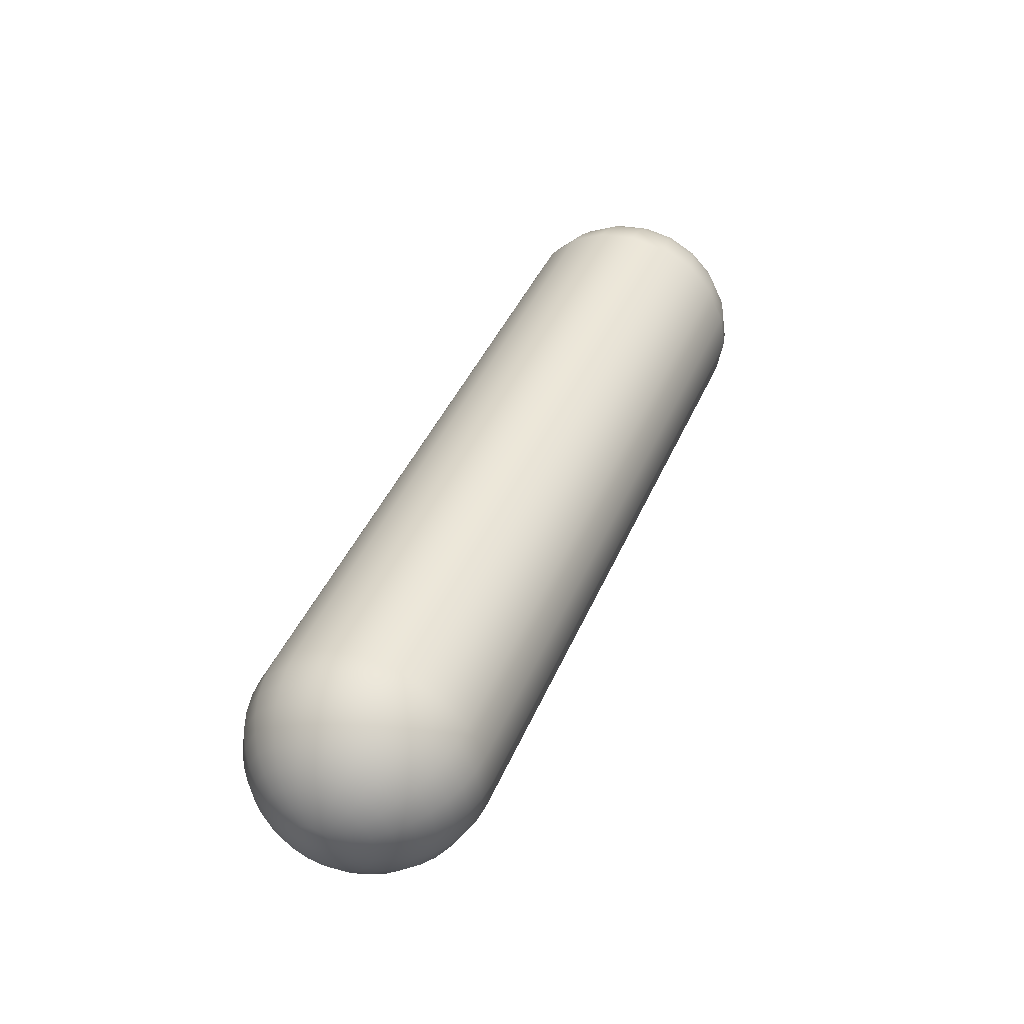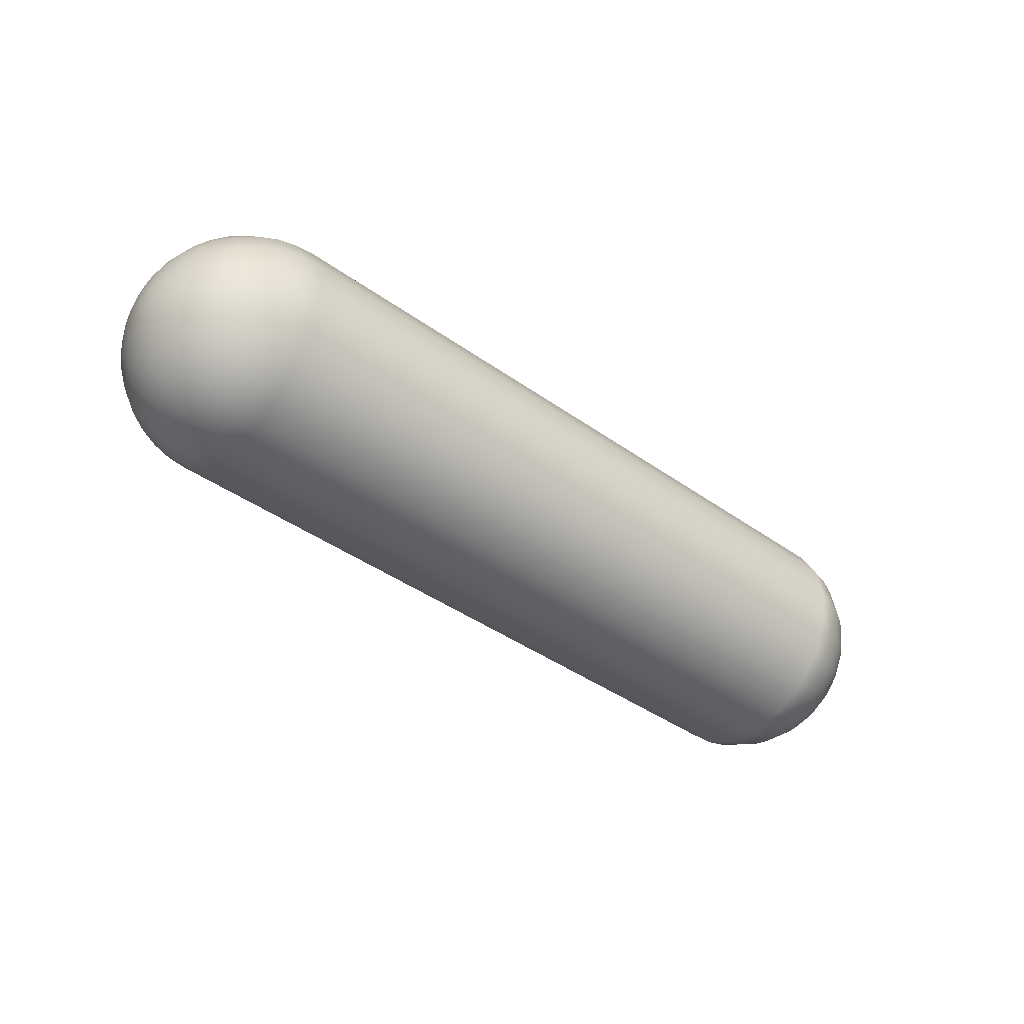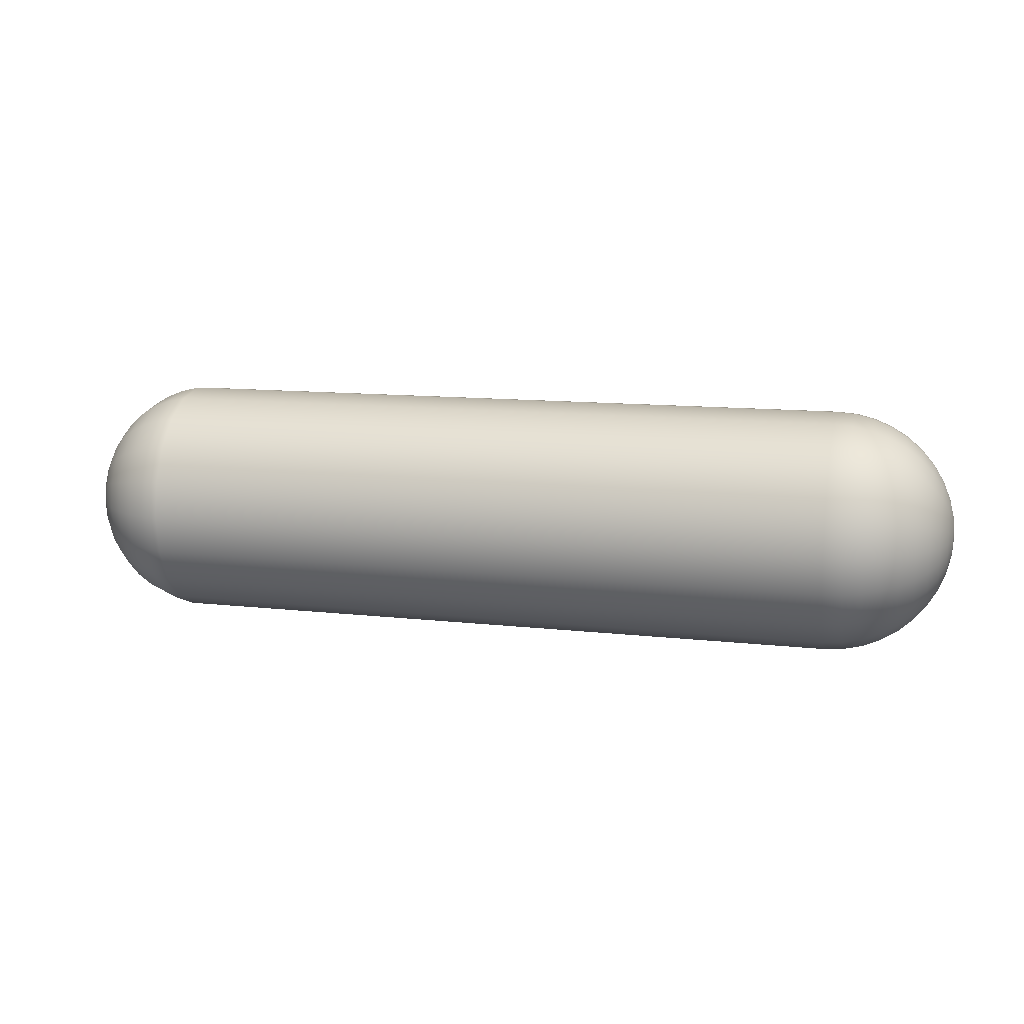
<metadata>
{"format":"obj","ext":"obj","renderer":"f3d","projection":"perspective","resolution":1024,"background":"white","views":[{"elev":44.5,"azim":-67.1,"up":"+Y"},{"elev":-42.8,"azim":-40.1,"up":"+Z"},{"elev":13.0,"azim":-166.1,"up":"+Z"}]}
</metadata>
<code>
g default
v 7.756 0.3075 -0.09991
v 7.756 0.2616 -0.19
v 7.756 0.19 -0.2616
v 7.756 0.09991 -0.3075
v 7.756 0 -0.3233
v 7.756 -0.09991 -0.3075
v 7.756 -0.19 -0.2616
v 7.756 -0.2616 -0.19
v 7.756 -0.3075 -0.09991
v 7.756 -0.3233 0
v 7.756 -0.3075 0.09991
v 7.756 -0.2616 0.19
v 7.756 -0.19 0.2616
v 7.756 -0.09991 0.3075
v 7.756 -0 0.3233
v 7.756 0.09991 0.3075
v 7.756 0.19 0.2616
v 7.756 0.2616 0.19
v 7.756 0.3075 0.09991
v 7.756 0.3233 0
v 7.68 0.6074 -0.1974
v 7.68 0.5167 -0.3754
v 7.68 0.3754 -0.5167
v 7.68 0.1974 -0.6074
v 7.68 0 -0.6386
v 7.68 -0.1974 -0.6074
v 7.68 -0.3754 -0.5167
v 7.68 -0.5167 -0.3754
v 7.68 -0.6074 -0.1974
v 7.68 -0.6386 0
v 7.68 -0.6074 0.1974
v 7.68 -0.5167 0.3754
v 7.68 -0.3754 0.5167
v 7.68 -0.1974 0.6074
v 7.68 -0 0.6386
v 7.68 0.1974 0.6074
v 7.68 0.3754 0.5167
v 7.68 0.5167 0.3754
v 7.68 0.6074 0.1974
v 7.68 0.6386 0
v 7.556 0.8923 -0.2899
v 7.556 0.7591 -0.5515
v 7.556 0.5515 -0.7591
v 7.556 0.2899 -0.8923
v 7.556 0 -0.9383
v 7.556 -0.2899 -0.8923
v 7.556 -0.5515 -0.7591
v 7.556 -0.7591 -0.5515
v 7.556 -0.8923 -0.2899
v 7.556 -0.9383 0
v 7.556 -0.8923 0.2899
v 7.556 -0.7591 0.5515
v 7.556 -0.5515 0.7591
v 7.556 -0.2899 0.8923
v 7.556 -0 0.9383
v 7.556 0.2899 0.8923
v 7.556 0.5515 0.7591
v 7.556 0.7591 0.5515
v 7.556 0.8923 0.2899
v 7.556 0.9383 0
v 7.387 1.155 -0.3754
v 7.387 0.9828 -0.714
v 7.387 0.714 -0.9828
v 7.387 0.3754 -1.155
v 7.387 0 -1.215
v 7.387 -0.3754 -1.155
v 7.387 -0.714 -0.9828
v 7.387 -0.9828 -0.714
v 7.387 -1.155 -0.3754
v 7.387 -1.215 0
v 7.387 -1.155 0.3754
v 7.387 -0.9828 0.714
v 7.387 -0.714 0.9828
v 7.387 -0.3754 1.155
v 7.387 -0 1.215
v 7.387 0.3754 1.155
v 7.387 0.714 0.9828
v 7.387 0.9828 0.714
v 7.387 1.155 0.3754
v 7.387 1.215 0
v 7.176 1.39 -0.4516
v 7.176 1.182 -0.859
v 7.176 0.859 -1.182
v 7.176 0.4516 -1.39
v 7.176 0 -1.461
v 7.176 -0.4516 -1.39
v 7.176 -0.859 -1.182
v 7.176 -1.182 -0.859
v 7.176 -1.39 -0.4516
v 7.176 -1.461 0
v 7.176 -1.39 0.4516
v 7.176 -1.182 0.859
v 7.176 -0.859 1.182
v 7.176 -0.4516 1.39
v 7.176 -0 1.461
v 7.176 0.4516 1.39
v 7.176 0.859 1.182
v 7.176 1.182 0.859
v 7.176 1.39 0.4516
v 7.176 1.461 0
v 6.929 1.59 -0.5167
v 6.929 1.353 -0.9828
v 6.929 0.9828 -1.353
v 6.929 0.5167 -1.59
v 6.929 0 -1.672
v 6.929 -0.5167 -1.59
v 6.929 -0.9828 -1.353
v 6.929 -1.353 -0.9828
v 6.929 -1.59 -0.5167
v 6.929 -1.672 0
v 6.929 -1.59 0.5167
v 6.929 -1.353 0.9828
v 6.929 -0.9828 1.353
v 6.929 -0.5167 1.59
v 6.929 -0 1.672
v 6.929 0.5167 1.59
v 6.929 0.9828 1.353
v 6.929 1.353 0.9828
v 6.929 1.59 0.5167
v 6.929 1.672 0
v 6.653 1.751 -0.569
v 6.653 1.49 -1.082
v 6.653 1.082 -1.49
v 6.653 0.569 -1.751
v 6.653 0 -1.841
v 6.653 -0.569 -1.751
v 6.653 -1.082 -1.49
v 6.653 -1.49 -1.082
v 6.653 -1.751 -0.569
v 6.653 -1.841 0
v 6.653 -1.751 0.569
v 6.653 -1.49 1.082
v 6.653 -1.082 1.49
v 6.653 -0.569 1.751
v 6.653 -0 1.841
v 6.653 0.569 1.751
v 6.653 1.082 1.49
v 6.653 1.49 1.082
v 6.653 1.751 0.569
v 6.653 1.841 0
v 6.353 1.869 -0.6074
v 6.353 1.59 -1.155
v 6.353 1.155 -1.59
v 6.353 0.6074 -1.869
v 6.353 0 -1.966
v 6.353 -0.6074 -1.869
v 6.353 -1.155 -1.59
v 6.353 -1.59 -1.155
v 6.353 -1.869 -0.6074
v 6.353 -1.966 0
v 6.353 -1.869 0.6074
v 6.353 -1.59 1.155
v 6.353 -1.155 1.59
v 6.353 -0.6074 1.869
v 6.353 -0 1.966
v 6.353 0.6074 1.869
v 6.353 1.155 1.59
v 6.353 1.59 1.155
v 6.353 1.869 0.6074
v 6.353 1.966 0
v 6.038 1.941 -0.6308
v 6.038 1.651 -1.2
v 6.038 1.2 -1.651
v 6.038 0.6308 -1.941
v 6.038 0 -2.041
v 6.038 -0.6308 -1.941
v 6.038 -1.2 -1.651
v 6.038 -1.651 -1.2
v 6.038 -1.941 -0.6308
v 6.038 -2.041 0
v 6.038 -1.941 0.6308
v 6.038 -1.651 1.2
v 6.038 -1.2 1.651
v 6.038 -0.6308 1.941
v 6.038 -0 2.041
v 6.038 0.6308 1.941
v 6.038 1.2 1.651
v 6.038 1.651 1.2
v 6.038 1.941 0.6308
v 6.038 2.041 0
v -5.689 1.966 -0.6386
v -5.689 1.672 -1.215
v -5.689 1.215 -1.672
v -5.689 0.6386 -1.966
v -5.689 0 -2.067
v -5.689 -0.6386 -1.966
v -5.689 -1.215 -1.672
v -5.689 -1.672 -1.215
v -5.689 -1.966 -0.6386
v -5.689 -2.067 0
v -5.689 -1.966 0.6386
v -5.689 -1.672 1.215
v -5.689 -1.215 1.672
v -5.689 -0.6386 1.966
v -5.689 -0 2.067
v -5.689 0.6386 1.966
v -5.689 1.215 1.672
v -5.689 1.672 1.215
v -5.689 1.966 0.6386
v -5.689 2.067 0
v -6.012 1.941 -0.6308
v -6.012 1.651 -1.2
v -6.012 1.2 -1.651
v -6.012 0.6308 -1.941
v -6.012 0 -2.041
v -6.012 -0.6308 -1.941
v -6.012 -1.2 -1.651
v -6.012 -1.651 -1.2
v -6.012 -1.941 -0.6308
v -6.012 -2.041 0
v -6.012 -1.941 0.6308
v -6.012 -1.651 1.2
v -6.012 -1.2 1.651
v -6.012 -0.6308 1.941
v -6.012 -0 2.041
v -6.012 0.6308 1.941
v -6.012 1.2 1.651
v -6.012 1.651 1.2
v -6.012 1.941 0.6308
v -6.012 2.041 0
v -6.328 1.869 -0.6074
v -6.328 1.59 -1.155
v -6.328 1.155 -1.59
v -6.328 0.6074 -1.869
v -6.328 0 -1.966
v -6.328 -0.6074 -1.869
v -6.328 -1.155 -1.59
v -6.328 -1.59 -1.155
v -6.328 -1.869 -0.6074
v -6.328 -1.966 0
v -6.328 -1.869 0.6074
v -6.328 -1.59 1.155
v -6.328 -1.155 1.59
v -6.328 -0.6074 1.869
v -6.328 -0 1.966
v -6.328 0.6074 1.869
v -6.328 1.155 1.59
v -6.328 1.59 1.155
v -6.328 1.869 0.6074
v -6.328 1.966 0
v -6.627 1.751 -0.569
v -6.627 1.49 -1.082
v -6.627 1.082 -1.49
v -6.627 0.569 -1.751
v -6.627 0 -1.841
v -6.627 -0.569 -1.751
v -6.627 -1.082 -1.49
v -6.627 -1.49 -1.082
v -6.627 -1.751 -0.569
v -6.627 -1.841 0
v -6.627 -1.751 0.569
v -6.627 -1.49 1.082
v -6.627 -1.082 1.49
v -6.627 -0.569 1.751
v -6.627 -0 1.841
v -6.627 0.569 1.751
v -6.627 1.082 1.49
v -6.627 1.49 1.082
v -6.627 1.751 0.569
v -6.627 1.841 0
v -6.904 1.59 -0.5167
v -6.904 1.353 -0.9828
v -6.904 0.9828 -1.353
v -6.904 0.5167 -1.59
v -6.904 0 -1.672
v -6.904 -0.5167 -1.59
v -6.904 -0.9828 -1.353
v -6.904 -1.353 -0.9828
v -6.904 -1.59 -0.5167
v -6.904 -1.672 0
v -6.904 -1.59 0.5167
v -6.904 -1.353 0.9828
v -6.904 -0.9828 1.353
v -6.904 -0.5167 1.59
v -6.904 -0 1.672
v -6.904 0.5167 1.59
v -6.904 0.9828 1.353
v -6.904 1.353 0.9828
v -6.904 1.59 0.5167
v -6.904 1.672 0
v -7.15 1.39 -0.4516
v -7.15 1.182 -0.859
v -7.15 0.859 -1.182
v -7.15 0.4516 -1.39
v -7.15 0 -1.461
v -7.15 -0.4516 -1.39
v -7.15 -0.859 -1.182
v -7.15 -1.182 -0.859
v -7.15 -1.39 -0.4516
v -7.15 -1.461 0
v -7.15 -1.39 0.4516
v -7.15 -1.182 0.859
v -7.15 -0.859 1.182
v -7.15 -0.4516 1.39
v -7.15 -0 1.461
v -7.15 0.4516 1.39
v -7.15 0.859 1.182
v -7.15 1.182 0.859
v -7.15 1.39 0.4516
v -7.15 1.461 0
v -7.361 1.155 -0.3754
v -7.361 0.9828 -0.714
v -7.361 0.714 -0.9828
v -7.361 0.3754 -1.155
v -7.361 0 -1.215
v -7.361 -0.3754 -1.155
v -7.361 -0.714 -0.9828
v -7.361 -0.9828 -0.714
v -7.361 -1.155 -0.3754
v -7.361 -1.215 0
v -7.361 -1.155 0.3754
v -7.361 -0.9828 0.714
v -7.361 -0.714 0.9828
v -7.361 -0.3754 1.155
v -7.361 -0 1.215
v -7.361 0.3754 1.155
v -7.361 0.714 0.9828
v -7.361 0.9828 0.714
v -7.361 1.155 0.3754
v -7.361 1.215 0
v -7.53 0.8923 -0.2899
v -7.53 0.7591 -0.5515
v -7.53 0.5515 -0.7591
v -7.53 0.2899 -0.8923
v -7.53 0 -0.9383
v -7.53 -0.2899 -0.8923
v -7.53 -0.5515 -0.7591
v -7.53 -0.7591 -0.5515
v -7.53 -0.8923 -0.2899
v -7.53 -0.9383 0
v -7.53 -0.8923 0.2899
v -7.53 -0.7591 0.5515
v -7.53 -0.5515 0.7591
v -7.53 -0.2899 0.8923
v -7.53 -0 0.9383
v -7.53 0.2899 0.8923
v -7.53 0.5515 0.7591
v -7.53 0.7591 0.5515
v -7.53 0.8923 0.2899
v -7.53 0.9383 0
v -7.654 0.6074 -0.1974
v -7.654 0.5167 -0.3754
v -7.654 0.3754 -0.5167
v -7.654 0.1974 -0.6074
v -7.654 0 -0.6386
v -7.654 -0.1974 -0.6074
v -7.654 -0.3754 -0.5167
v -7.654 -0.5167 -0.3754
v -7.654 -0.6074 -0.1974
v -7.654 -0.6386 0
v -7.654 -0.6074 0.1974
v -7.654 -0.5167 0.3754
v -7.654 -0.3754 0.5167
v -7.654 -0.1974 0.6074
v -7.654 -0 0.6386
v -7.654 0.1974 0.6074
v -7.654 0.3754 0.5167
v -7.654 0.5167 0.3754
v -7.654 0.6074 0.1974
v -7.654 0.6386 0
v -7.73 0.3075 -0.09991
v -7.73 0.2616 -0.19
v -7.73 0.19 -0.2616
v -7.73 0.09991 -0.3075
v -7.73 0 -0.3233
v -7.73 -0.09991 -0.3075
v -7.73 -0.19 -0.2616
v -7.73 -0.2616 -0.19
v -7.73 -0.3075 -0.09991
v -7.73 -0.3233 0
v -7.73 -0.3075 0.09991
v -7.73 -0.2616 0.19
v -7.73 -0.19 0.2616
v -7.73 -0.09991 0.3075
v -7.73 -0 0.3233
v -7.73 0.09991 0.3075
v -7.73 0.19 0.2616
v -7.73 0.2616 0.19
v -7.73 0.3075 0.09991
v -7.73 0.3233 0
v 7.781 0 0
v -7.756 0 0
g pSphere2
f 1 2 22 21
f 2 3 23 22
f 3 4 24 23
f 4 5 25 24
f 5 6 26 25
f 6 7 27 26
f 7 8 28 27
f 8 9 29 28
f 9 10 30 29
f 10 11 31 30
f 11 12 32 31
f 12 13 33 32
f 13 14 34 33
f 14 15 35 34
f 15 16 36 35
f 16 17 37 36
f 17 18 38 37
f 18 19 39 38
f 19 20 40 39
f 20 1 21 40
f 21 22 42 41
f 22 23 43 42
f 23 24 44 43
f 24 25 45 44
f 25 26 46 45
f 26 27 47 46
f 27 28 48 47
f 28 29 49 48
f 29 30 50 49
f 30 31 51 50
f 31 32 52 51
f 32 33 53 52
f 33 34 54 53
f 34 35 55 54
f 35 36 56 55
f 36 37 57 56
f 37 38 58 57
f 38 39 59 58
f 39 40 60 59
f 40 21 41 60
f 41 42 62 61
f 42 43 63 62
f 43 44 64 63
f 44 45 65 64
f 45 46 66 65
f 46 47 67 66
f 47 48 68 67
f 48 49 69 68
f 49 50 70 69
f 50 51 71 70
f 51 52 72 71
f 52 53 73 72
f 53 54 74 73
f 54 55 75 74
f 55 56 76 75
f 56 57 77 76
f 57 58 78 77
f 58 59 79 78
f 59 60 80 79
f 60 41 61 80
f 61 62 82 81
f 62 63 83 82
f 63 64 84 83
f 64 65 85 84
f 65 66 86 85
f 66 67 87 86
f 67 68 88 87
f 68 69 89 88
f 69 70 90 89
f 70 71 91 90
f 71 72 92 91
f 72 73 93 92
f 73 74 94 93
f 74 75 95 94
f 75 76 96 95
f 76 77 97 96
f 77 78 98 97
f 78 79 99 98
f 79 80 100 99
f 80 61 81 100
f 81 82 102 101
f 82 83 103 102
f 83 84 104 103
f 84 85 105 104
f 85 86 106 105
f 86 87 107 106
f 87 88 108 107
f 88 89 109 108
f 89 90 110 109
f 90 91 111 110
f 91 92 112 111
f 92 93 113 112
f 93 94 114 113
f 94 95 115 114
f 95 96 116 115
f 96 97 117 116
f 97 98 118 117
f 98 99 119 118
f 99 100 120 119
f 100 81 101 120
f 101 102 122 121
f 102 103 123 122
f 103 104 124 123
f 104 105 125 124
f 105 106 126 125
f 106 107 127 126
f 107 108 128 127
f 108 109 129 128
f 109 110 130 129
f 110 111 131 130
f 111 112 132 131
f 112 113 133 132
f 113 114 134 133
f 114 115 135 134
f 115 116 136 135
f 116 117 137 136
f 117 118 138 137
f 118 119 139 138
f 119 120 140 139
f 120 101 121 140
f 121 122 142 141
f 122 123 143 142
f 123 124 144 143
f 124 125 145 144
f 125 126 146 145
f 126 127 147 146
f 127 128 148 147
f 128 129 149 148
f 129 130 150 149
f 130 131 151 150
f 131 132 152 151
f 132 133 153 152
f 133 134 154 153
f 134 135 155 154
f 135 136 156 155
f 136 137 157 156
f 137 138 158 157
f 138 139 159 158
f 139 140 160 159
f 140 121 141 160
f 141 142 162 161
f 142 143 163 162
f 143 144 164 163
f 144 145 165 164
f 145 146 166 165
f 146 147 167 166
f 147 148 168 167
f 148 149 169 168
f 149 150 170 169
f 150 151 171 170
f 151 152 172 171
f 152 153 173 172
f 153 154 174 173
f 154 155 175 174
f 155 156 176 175
f 156 157 177 176
f 157 158 178 177
f 158 159 179 178
f 159 160 180 179
f 160 141 161 180
f 161 162 182 181
f 162 163 183 182
f 163 164 184 183
f 164 165 185 184
f 165 166 186 185
f 166 167 187 186
f 167 168 188 187
f 168 169 189 188
f 169 170 190 189
f 170 171 191 190
f 171 172 192 191
f 172 173 193 192
f 173 174 194 193
f 174 175 195 194
f 175 176 196 195
f 176 177 197 196
f 177 178 198 197
f 178 179 199 198
f 179 180 200 199
f 180 161 181 200
f 181 182 202 201
f 182 183 203 202
f 183 184 204 203
f 184 185 205 204
f 185 186 206 205
f 186 187 207 206
f 187 188 208 207
f 188 189 209 208
f 189 190 210 209
f 190 191 211 210
f 191 192 212 211
f 192 193 213 212
f 193 194 214 213
f 194 195 215 214
f 195 196 216 215
f 196 197 217 216
f 197 198 218 217
f 198 199 219 218
f 199 200 220 219
f 200 181 201 220
f 201 202 222 221
f 202 203 223 222
f 203 204 224 223
f 204 205 225 224
f 205 206 226 225
f 206 207 227 226
f 207 208 228 227
f 208 209 229 228
f 209 210 230 229
f 210 211 231 230
f 211 212 232 231
f 212 213 233 232
f 213 214 234 233
f 214 215 235 234
f 215 216 236 235
f 216 217 237 236
f 217 218 238 237
f 218 219 239 238
f 219 220 240 239
f 220 201 221 240
f 221 222 242 241
f 222 223 243 242
f 223 224 244 243
f 224 225 245 244
f 225 226 246 245
f 226 227 247 246
f 227 228 248 247
f 228 229 249 248
f 229 230 250 249
f 230 231 251 250
f 231 232 252 251
f 232 233 253 252
f 233 234 254 253
f 234 235 255 254
f 235 236 256 255
f 236 237 257 256
f 237 238 258 257
f 238 239 259 258
f 239 240 260 259
f 240 221 241 260
f 241 242 262 261
f 242 243 263 262
f 243 244 264 263
f 244 245 265 264
f 245 246 266 265
f 246 247 267 266
f 247 248 268 267
f 248 249 269 268
f 249 250 270 269
f 250 251 271 270
f 251 252 272 271
f 252 253 273 272
f 253 254 274 273
f 254 255 275 274
f 255 256 276 275
f 256 257 277 276
f 257 258 278 277
f 258 259 279 278
f 259 260 280 279
f 260 241 261 280
f 261 262 282 281
f 262 263 283 282
f 263 264 284 283
f 264 265 285 284
f 265 266 286 285
f 266 267 287 286
f 267 268 288 287
f 268 269 289 288
f 269 270 290 289
f 270 271 291 290
f 271 272 292 291
f 272 273 293 292
f 273 274 294 293
f 274 275 295 294
f 275 276 296 295
f 276 277 297 296
f 277 278 298 297
f 278 279 299 298
f 279 280 300 299
f 280 261 281 300
f 281 282 302 301
f 282 283 303 302
f 283 284 304 303
f 284 285 305 304
f 285 286 306 305
f 286 287 307 306
f 287 288 308 307
f 288 289 309 308
f 289 290 310 309
f 290 291 311 310
f 291 292 312 311
f 292 293 313 312
f 293 294 314 313
f 294 295 315 314
f 295 296 316 315
f 296 297 317 316
f 297 298 318 317
f 298 299 319 318
f 299 300 320 319
f 300 281 301 320
f 301 302 322 321
f 302 303 323 322
f 303 304 324 323
f 304 305 325 324
f 305 306 326 325
f 306 307 327 326
f 307 308 328 327
f 308 309 329 328
f 309 310 330 329
f 310 311 331 330
f 311 312 332 331
f 312 313 333 332
f 313 314 334 333
f 314 315 335 334
f 315 316 336 335
f 316 317 337 336
f 317 318 338 337
f 318 319 339 338
f 319 320 340 339
f 320 301 321 340
f 321 322 342 341
f 322 323 343 342
f 323 324 344 343
f 324 325 345 344
f 325 326 346 345
f 326 327 347 346
f 327 328 348 347
f 328 329 349 348
f 329 330 350 349
f 330 331 351 350
f 331 332 352 351
f 332 333 353 352
f 333 334 354 353
f 334 335 355 354
f 335 336 356 355
f 336 337 357 356
f 337 338 358 357
f 338 339 359 358
f 339 340 360 359
f 340 321 341 360
f 341 342 362 361
f 342 343 363 362
f 343 344 364 363
f 344 345 365 364
f 345 346 366 365
f 346 347 367 366
f 347 348 368 367
f 348 349 369 368
f 349 350 370 369
f 350 351 371 370
f 351 352 372 371
f 352 353 373 372
f 353 354 374 373
f 354 355 375 374
f 355 356 376 375
f 356 357 377 376
f 357 358 378 377
f 358 359 379 378
f 359 360 380 379
f 360 341 361 380
f 2 1 381
f 3 2 381
f 4 3 381
f 5 4 381
f 6 5 381
f 7 6 381
f 8 7 381
f 9 8 381
f 10 9 381
f 11 10 381
f 12 11 381
f 13 12 381
f 14 13 381
f 15 14 381
f 16 15 381
f 17 16 381
f 18 17 381
f 19 18 381
f 20 19 381
f 1 20 381
f 361 362 382
f 362 363 382
f 363 364 382
f 364 365 382
f 365 366 382
f 366 367 382
f 367 368 382
f 368 369 382
f 369 370 382
f 370 371 382
f 371 372 382
f 372 373 382
f 373 374 382
f 374 375 382
f 375 376 382
f 376 377 382
f 377 378 382
f 378 379 382
f 379 380 382
f 380 361 382

</code>
